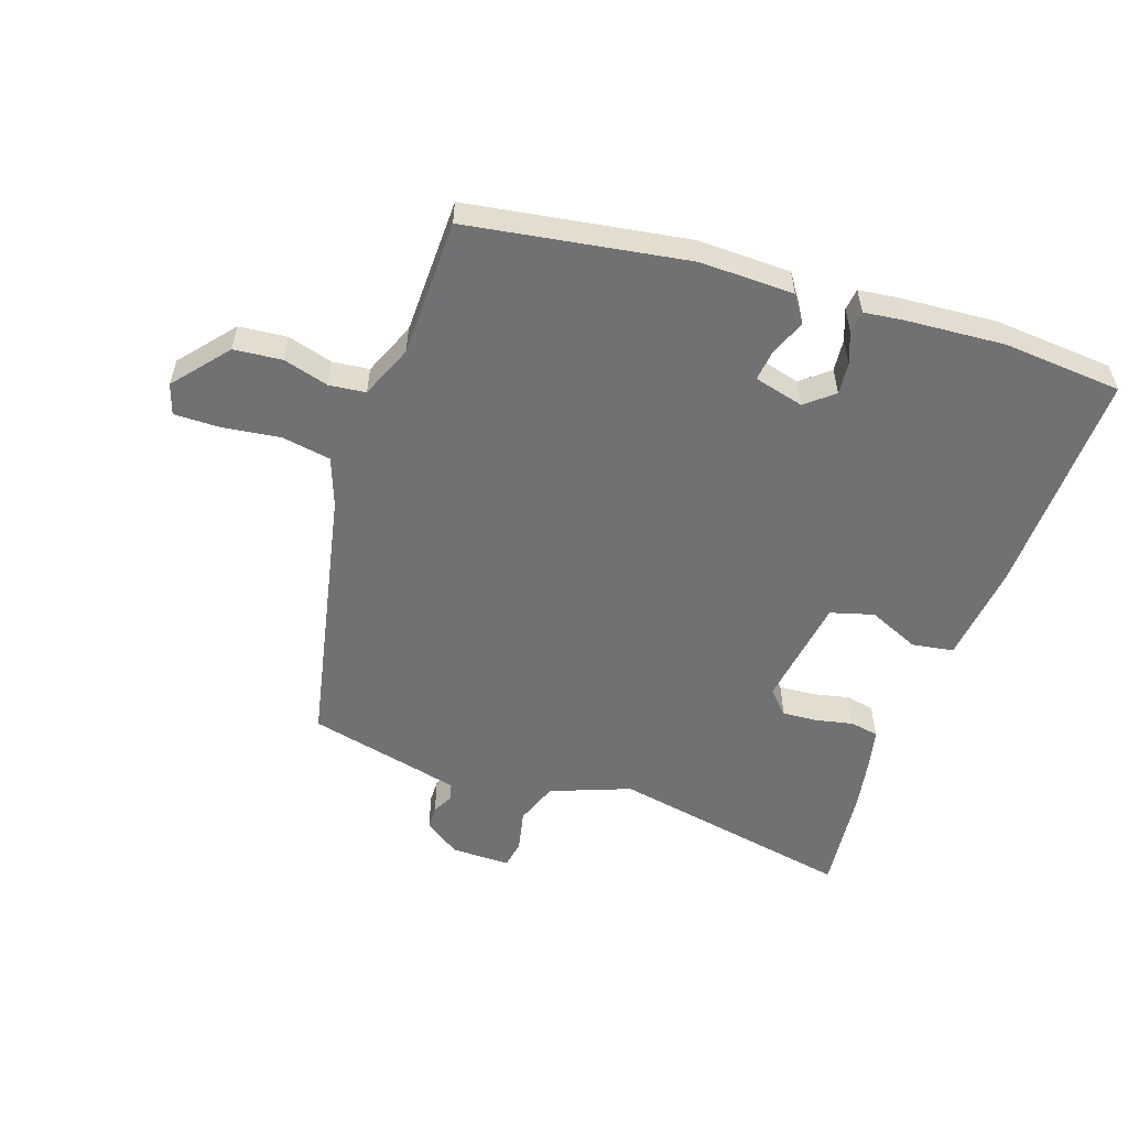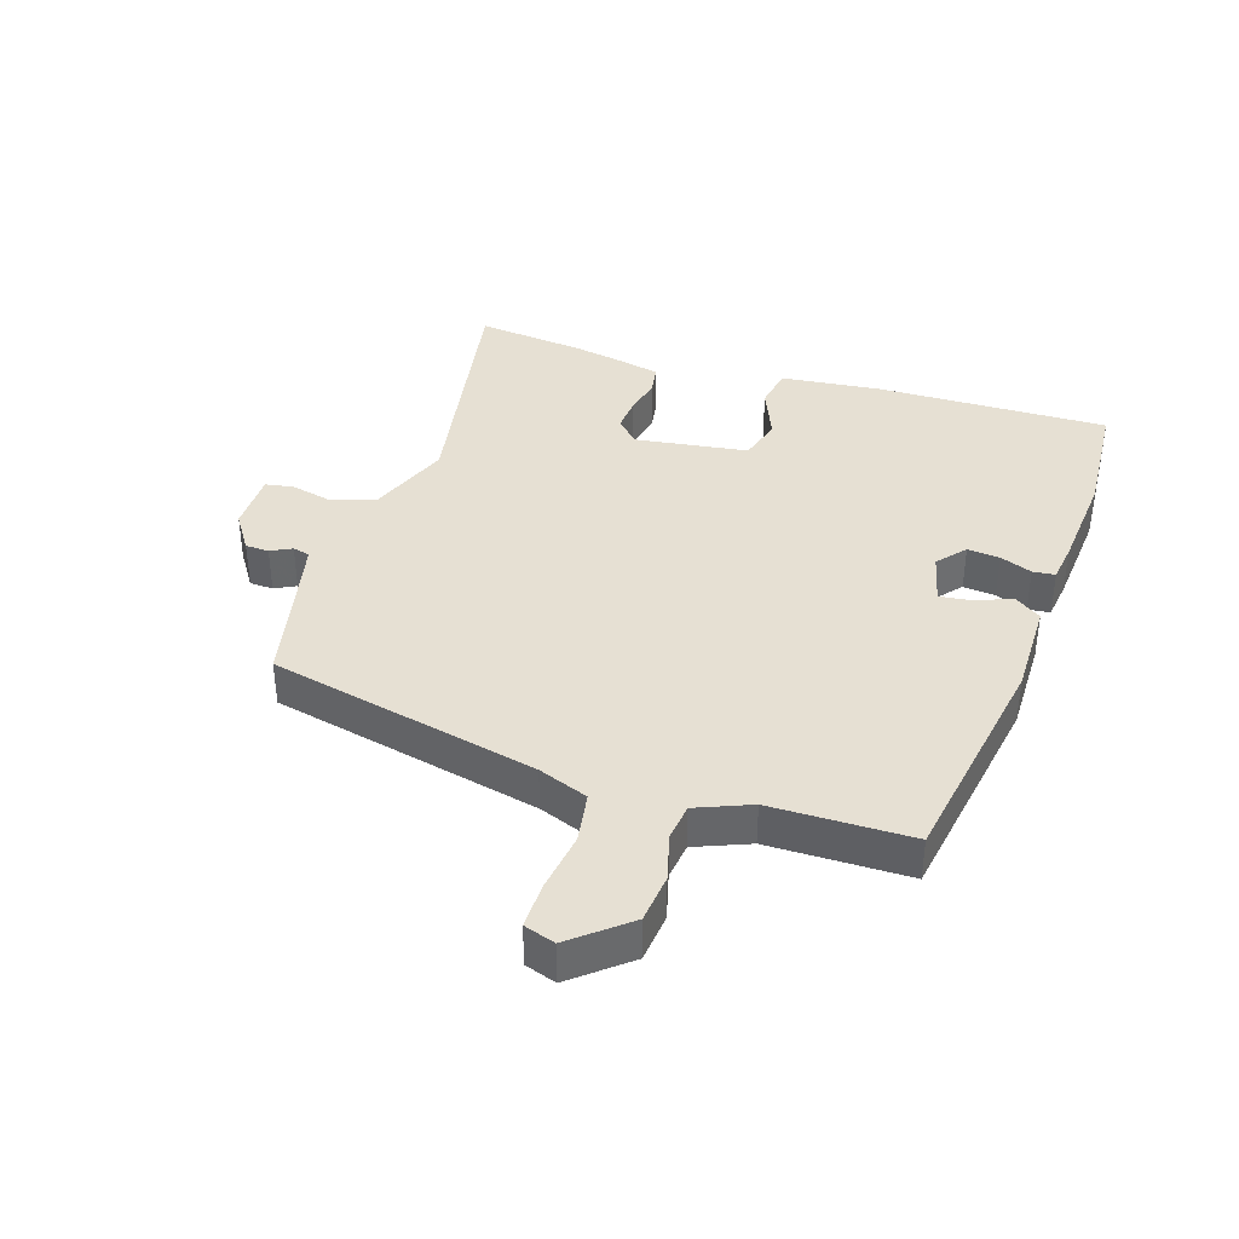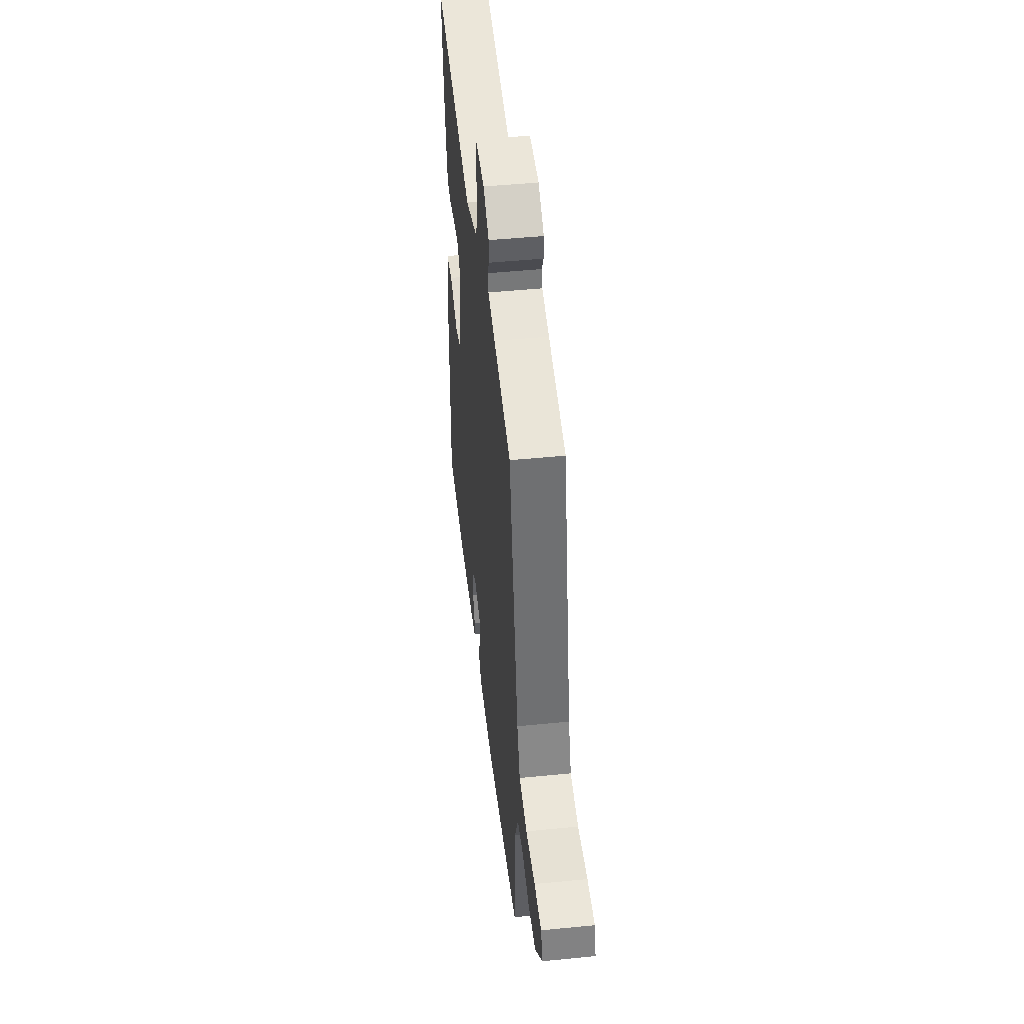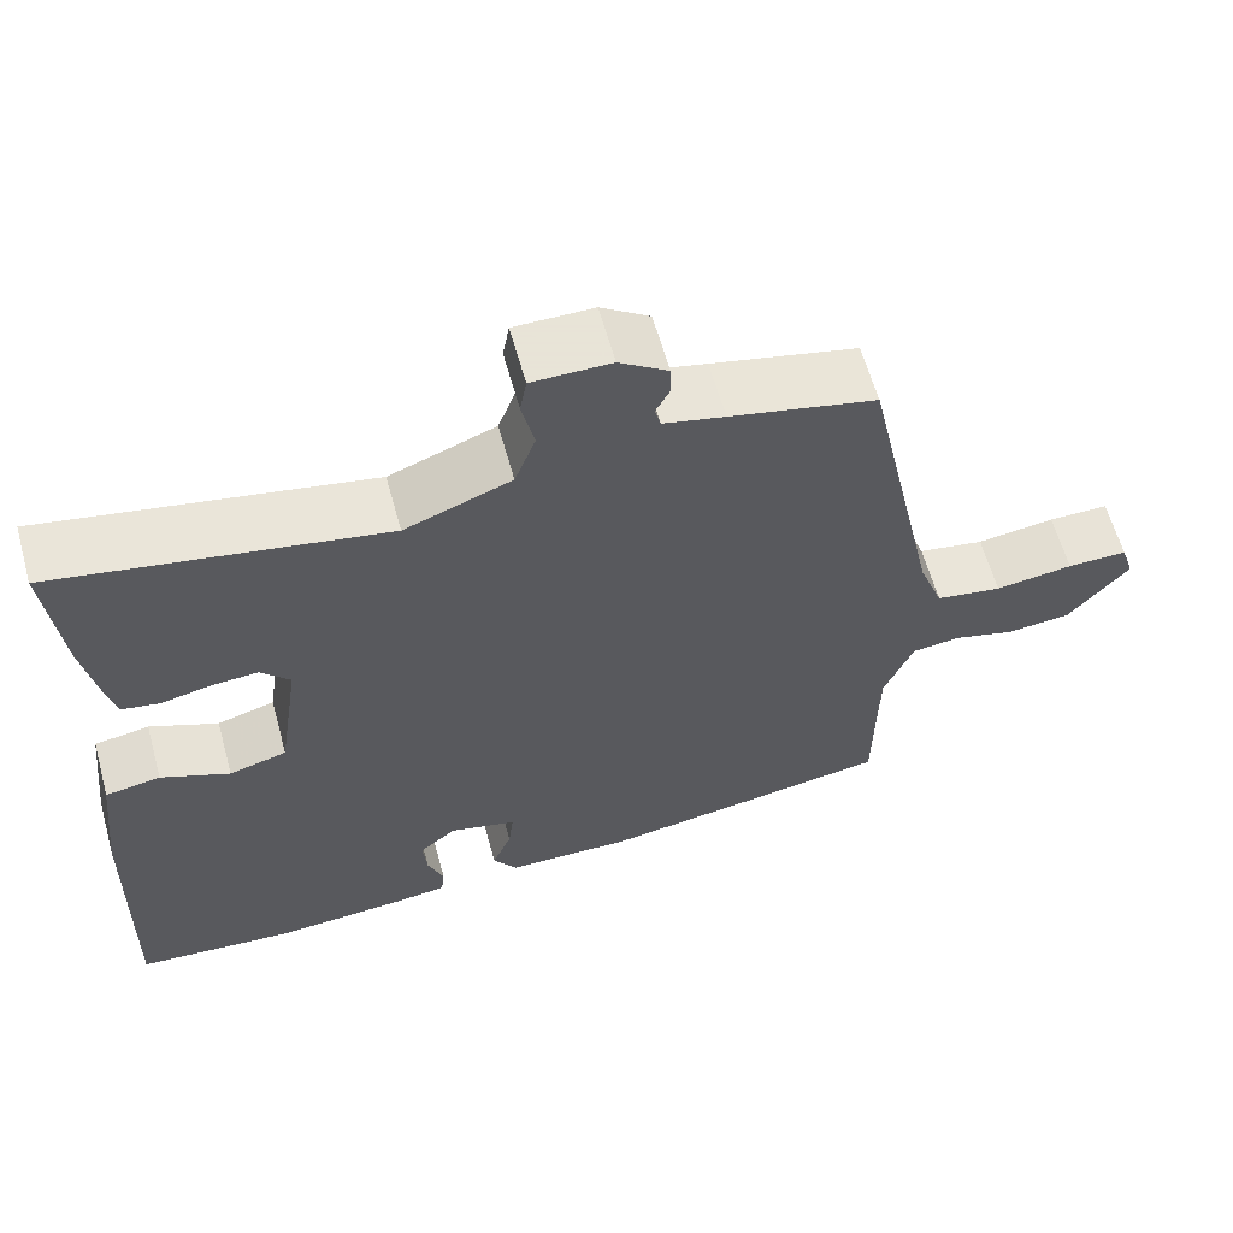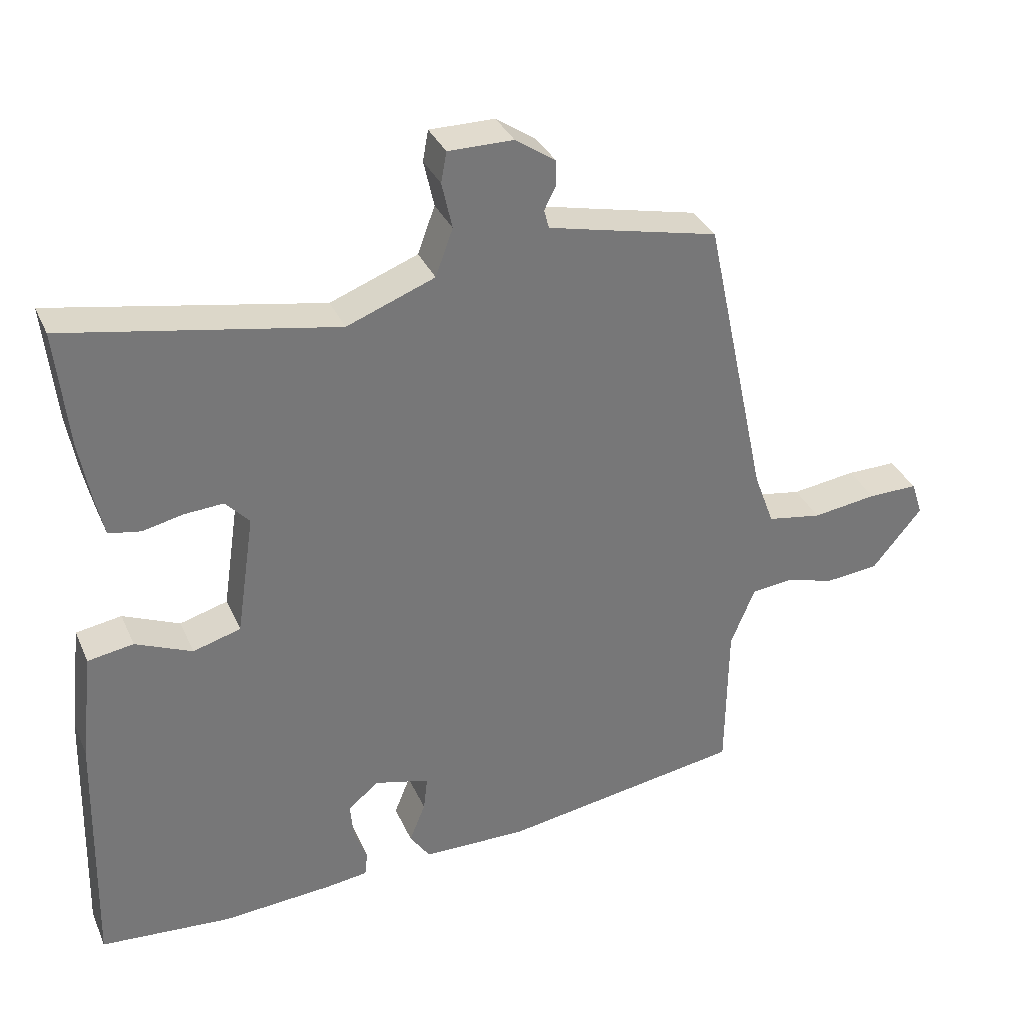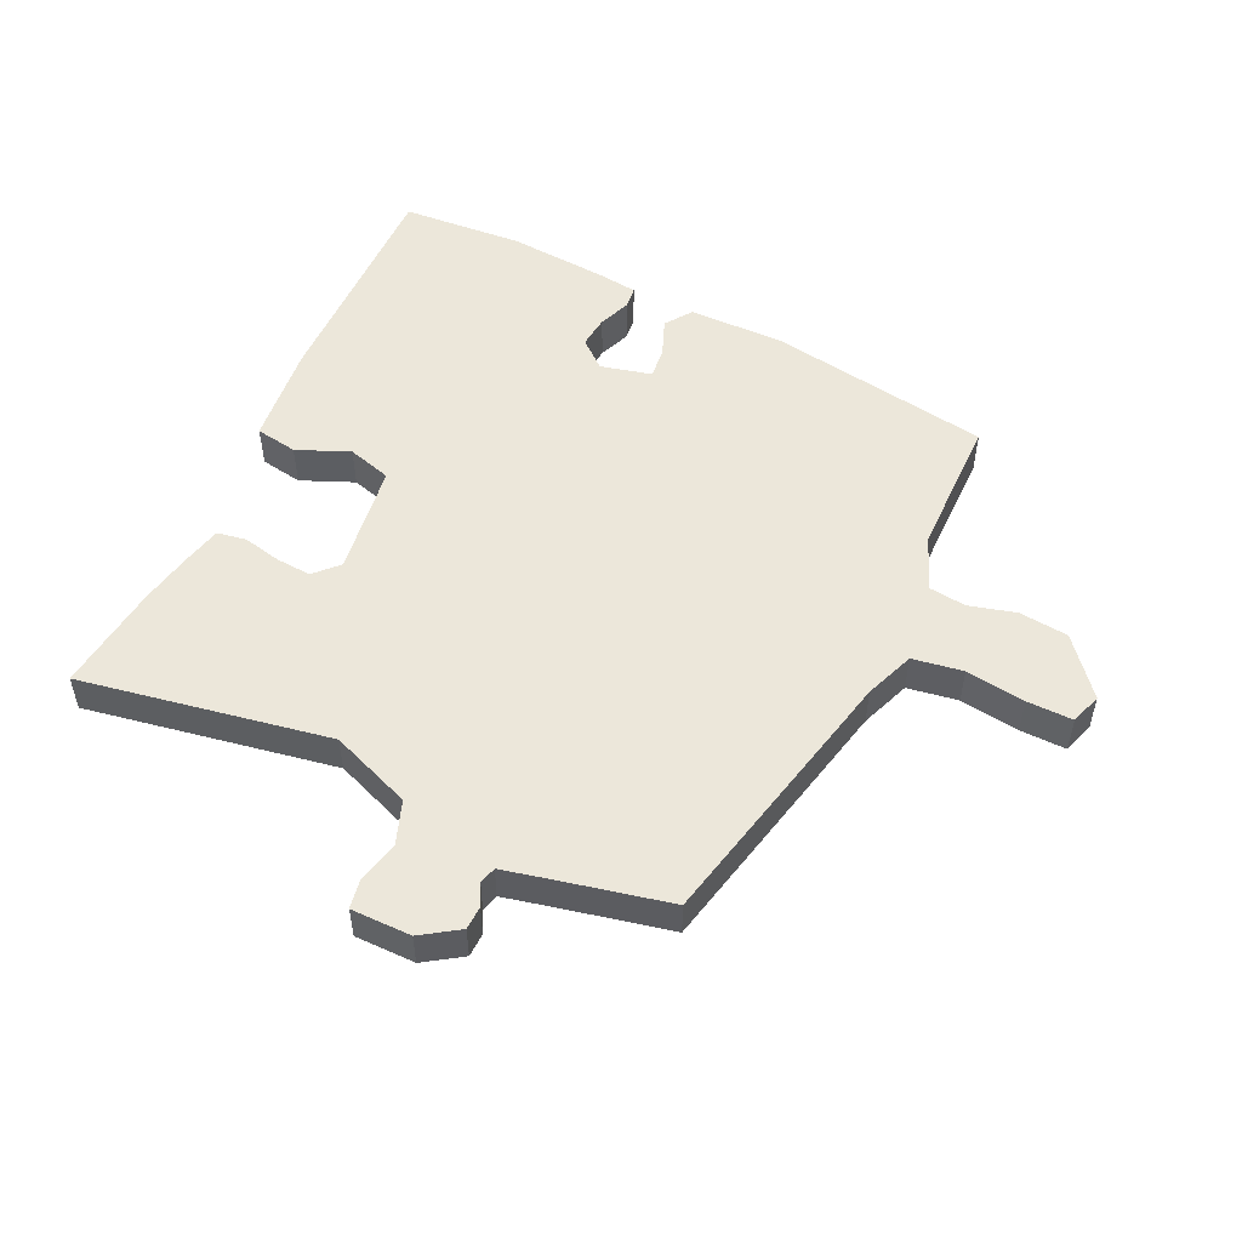
<metadata>
{"format":"obj","ext":"obj","renderer":"f3d","projection":"perspective","resolution":1024,"background":"white","views":[{"elev":-55.3,"azim":160.9,"up":"+Y"},{"elev":38.5,"azim":108.2,"up":"+Y"},{"elev":47.7,"azim":83.6,"up":"+Z"},{"elev":61.4,"azim":-15.5,"up":"+Z"},{"elev":33.8,"azim":-21.4,"up":"+Z"},{"elev":52.3,"azim":25.5,"up":"+Y"}]}
</metadata>
<code>
v -0.486 0.07 0.369
v -0.504 0.07 0.539
v -0.114 0.07 0.468
v 0.013 0.07 0.517
v 0.038 0.07 0.585
v 0.023 0.07 0.652
v 0.031 0.07 0.696
v 0.125 0.07 0.696
v 0.183 0.07 0.657
v 0.184 0.07 0.62
v 0.167 0.07 0.587
v 0.174 0.07 0.56
v 0.247 0.07 0.543
v 0.421 0.07 0.504
v 0.512 0.07 0.08
v 0.541 0.07 0.002
v 0.62 0.07 -0.011
v 0.713 0.07 0.002
v 0.785 0.07 0.003
v 0.801 0.07 -0.046
v 0.729 0.07 -0.133
v 0.652 0.07 -0.141
v 0.579 0.07 -0.121
v 0.521 0.07 -0.128
v 0.486 0.07 -0.213
v 0.483 0.07 -0.433
v 0.133 0.07 -0.49
v -0.017 0.07 -0.488
v -0.046 0.07 -0.446
v -0.023 0.07 -0.389
v -0.017 0.07 -0.339
v -0.097 0.07 -0.319
v -0.141 0.07 -0.356
v -0.136 0.07 -0.407
v -0.117 0.07 -0.457
v -0.121 0.07 -0.492
v -0.182 0.07 -0.5
v -0.341 0.07 -0.512
v -0.531 0.07 -0.498
v -0.522 0.07 -0.134
v -0.504 0.07 0.024
v -0.438 0.07 0.035
v -0.356 0.07 0
v -0.287 0.07 0.02
v -0.261 0.07 0.196
v -0.296 0.07 0.233
v -0.352 0.07 0.229
v -0.411 0.07 0.216
v -0.457 0.07 0.224
v -0.471 0.07 0.286
v -0.486 0 0.369
v -0.504 0 0.539
v -0.114 0 0.468
v 0.013 0 0.517
v 0.038 0 0.585
v 0.023 0 0.652
v 0.031 0 0.696
v 0.125 0 0.696
v 0.183 0 0.657
v 0.184 0 0.62
v 0.167 0 0.587
v 0.174 0 0.56
v 0.247 0 0.543
v 0.421 0 0.504
v 0.512 0 0.08
v 0.541 0 0.002
v 0.62 0 -0.011
v 0.713 0 0.002
v 0.785 0 0.003
v 0.801 0 -0.046
v 0.729 0 -0.133
v 0.652 0 -0.141
v 0.579 0 -0.121
v 0.521 0 -0.128
v 0.486 0 -0.213
v 0.483 0 -0.433
v 0.133 0 -0.49
v -0.017 0 -0.488
v -0.046 0 -0.446
v -0.023 0 -0.389
v -0.017 0 -0.339
v -0.097 0 -0.319
v -0.141 0 -0.356
v -0.136 0 -0.407
v -0.117 0 -0.457
v -0.121 0 -0.492
v -0.182 0 -0.5
v -0.341 0 -0.512
v -0.531 0 -0.498
v -0.522 0 -0.134
v -0.504 0 0.024
v -0.438 0 0.035
v -0.356 0 0
v -0.287 0 0.02
v -0.261 0 0.196
v -0.296 0 0.233
v -0.352 0 0.229
v -0.411 0 0.216
v -0.457 0 0.224
v -0.471 0 0.286
f 1 2 3
f 50 1 3
f 49 50 3
f 48 49 3
f 47 48 3
f 46 47 3 4
f 45 46 4
f 44 45 4
f 41 42 43
f 40 41 43
f 39 40 43
f 38 39 43
f 37 38 43
f 36 37 43
f 35 36 43
f 34 35 43
f 33 34 43 44
f 32 33 44 4
f 28 29 30
f 27 28 30
f 26 27 30
f 25 26 30
f 24 25 30 31
f 21 22 23
f 20 21 23
f 19 20 23
f 18 19 23
f 17 18 23
f 16 17 23 24
f 32 4 5
f 31 32 5
f 24 31 5
f 16 24 5
f 15 16 5
f 9 10 11
f 8 9 11
f 7 8 11
f 6 7 11
f 5 6 11
f 5 11 12
f 13 14 15 5
f 5 12 13
f 53 52 51
f 53 51 100
f 53 100 99
f 53 99 98
f 53 98 97
f 54 53 97 96
f 54 96 95
f 54 95 94
f 93 92 91
f 93 91 90
f 93 90 89
f 93 89 88
f 93 88 87
f 93 87 86
f 93 86 85
f 93 85 84
f 94 93 84 83
f 54 94 83 82
f 80 79 78
f 80 78 77
f 80 77 76
f 80 76 75
f 81 80 75 74
f 73 72 71
f 73 71 70
f 73 70 69
f 73 69 68
f 73 68 67
f 74 73 67 66
f 55 54 82
f 55 82 81
f 55 81 74
f 55 74 66
f 55 66 65
f 61 60 59
f 61 59 58
f 61 58 57
f 61 57 56
f 61 56 55
f 62 61 55
f 55 65 64 63
f 63 62 55
f 1 51 52 2
f 2 52 53 3
f 3 53 54 4
f 4 54 55 5
f 5 55 56 6
f 6 56 57 7
f 7 57 58 8
f 8 58 59 9
f 9 59 60 10
f 10 60 61 11
f 11 61 62 12
f 12 62 63 13
f 13 63 64 14
f 14 64 65 15
f 15 65 66 16
f 16 66 67 17
f 17 67 68 18
f 18 68 69 19
f 19 69 70 20
f 20 70 71 21
f 21 71 72 22
f 22 72 73 23
f 23 73 74 24
f 24 74 75 25
f 25 75 76 26
f 26 76 77 27
f 27 77 78 28
f 28 78 79 29
f 29 79 80 30
f 30 80 81 31
f 31 81 82 32
f 32 82 83 33
f 33 83 84 34
f 34 84 85 35
f 35 85 86 36
f 36 86 87 37
f 37 87 88 38
f 38 88 89 39
f 39 89 90 40
f 40 90 91 41
f 41 91 92 42
f 42 92 93 43
f 43 93 94 44
f 44 94 95 45
f 45 95 96 46
f 46 96 97 47
f 47 97 98 48
f 48 98 99 49
f 49 99 100 50
f 50 100 51 1

</code>
